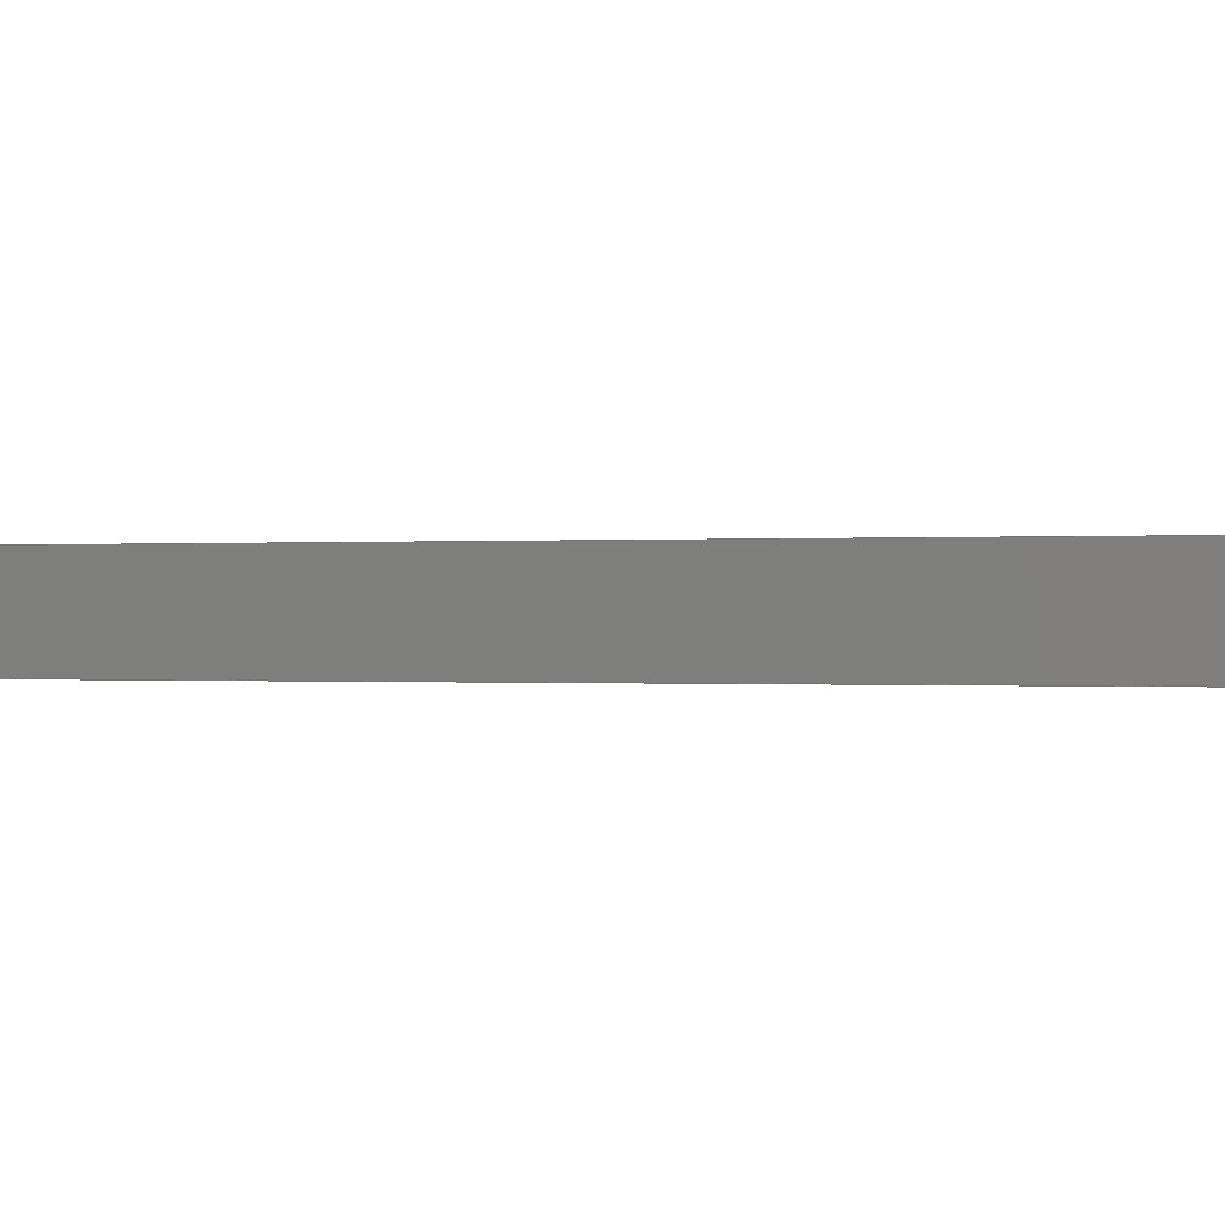
<metadata>
{"format":"step","ext":"stp","renderer":"f3d","projection":"perspective","resolution":1024,"background":"white","views":[{"elev":-0.1,"azim":114.7,"up":"+Z"}]}
</metadata>
<code>
ISO-10303-21;
DATA;
#1=PRODUCT('Symmetry of W31_Bracing_B_GRP_3mm','','',(#2)) ;
#2=PRODUCT_CONTEXT(' ',#3,'mechanical') ;
#3=APPLICATION_CONTEXT('managed model based 3d engineering') ;
#4=PRODUCT_DEFINITION('',' ',#404,#5) ;
#5=PRODUCT_DEFINITION_CONTEXT('part definition',#3,' ') ;
#6=PRODUCT_DEFINITION_SHAPE(' ',' ',#4) ;
#7=MECHANICAL_DESIGN_GEOMETRIC_PRESENTATION_REPRESENTATION(' ',(#78),#409) ;
#8=PRODUCT_CATEGORY('part','specification') ;
#9=SHAPE_REPRESENTATION(' ',(#158),#409) ;
#10=CARTESIAN_POINT(' ',(0,0,0)) ;
#11=CARTESIAN_POINT('Axis2P3D Location',(0,-46,0)) ;
#12=CARTESIAN_POINT('Line Origine',(0,-27.5,3)) ;
#13=CARTESIAN_POINT('Vertex',(0,-46,3)) ;
#14=CARTESIAN_POINT('Vertex',(0,-9,3)) ;
#15=CARTESIAN_POINT('Line Origine',(0,-9,1.5)) ;
#16=CARTESIAN_POINT('Vertex',(0,-9,0)) ;
#17=CARTESIAN_POINT('Line Origine',(0,-27.5,0)) ;
#18=CARTESIAN_POINT('Vertex',(0,-46,0)) ;
#19=CARTESIAN_POINT('Line Origine',(0,-46,1.5)) ;
#20=CARTESIAN_POINT('Axis2P3D Location',(11.31,3.373,0)) ;
#21=CARTESIAN_POINT('Line Origine',(5.655,-2.813,3)) ;
#22=CARTESIAN_POINT('Vertex',(11.31,3.373,3)) ;
#23=CARTESIAN_POINT('Line Origine',(11.31,3.373,1.5)) ;
#24=CARTESIAN_POINT('Vertex',(11.31,3.373,0)) ;
#25=CARTESIAN_POINT('Line Origine',(5.655,-2.813,0)) ;
#26=CARTESIAN_POINT('Axis2P3D Location',(15,-6.217e-15,1.5)) ;
#27=CARTESIAN_POINT('Axis2P3D Location',(15,-6.217e-15,3)) ;
#28=CARTESIAN_POINT('Vertex',(20,-4.993e-15,3)) ;
#29=CARTESIAN_POINT('Line Origine',(20,-4.993e-15,1.5)) ;
#30=CARTESIAN_POINT('Vertex',(20,-4.993e-15,0)) ;
#31=CARTESIAN_POINT('Axis2P3D Location',(15,-6.217e-15,0)) ;
#32=CARTESIAN_POINT('Axis2P3D Location',(20,0,0)) ;
#33=CARTESIAN_POINT('Line Origine',(20,-23,3)) ;
#34=CARTESIAN_POINT('Vertex',(20,-46,3)) ;
#35=CARTESIAN_POINT('Line Origine',(20,-46,1.5)) ;
#36=CARTESIAN_POINT('Vertex',(20,-46,0)) ;
#37=CARTESIAN_POINT('Line Origine',(20,-23,0)) ;
#38=CARTESIAN_POINT('Axis2P3D Location',(0,-46,0)) ;
#39=CARTESIAN_POINT('Line Origine',(10,-46,3)) ;
#40=CARTESIAN_POINT('Line Origine',(10,-46,0)) ;
#41=CARTESIAN_POINT('Axis2P3D Location',(15,0,1.5)) ;
#42=CARTESIAN_POINT('Line Origine',(13.5,-1.837e-16,1.5)) ;
#43=CARTESIAN_POINT('Vertex',(13.5,-1.837e-16,0)) ;
#44=CARTESIAN_POINT('Vertex',(13.5,-1.837e-16,3)) ;
#45=CARTESIAN_POINT('Axis2P3D Location',(15,0,0)) ;
#46=CARTESIAN_POINT('Vertex',(16.5,0,0)) ;
#47=CARTESIAN_POINT('Line Origine',(16.5,3.674e-16,1.5)) ;
#48=CARTESIAN_POINT('Vertex',(16.5,0,3)) ;
#49=CARTESIAN_POINT('Axis2P3D Location',(15,0,3)) ;
#50=CARTESIAN_POINT('Axis2P3D Location',(15,0,0)) ;
#51=CARTESIAN_POINT('Axis2P3D Location',(15,0,3)) ;
#52=CARTESIAN_POINT('Axis2P3D Location',(10,-35,1.5)) ;
#53=CARTESIAN_POINT('Line Origine',(8.6,-35,1.5)) ;
#54=CARTESIAN_POINT('Vertex',(8.6,-35,0)) ;
#55=CARTESIAN_POINT('Vertex',(8.6,-35,3)) ;
#56=CARTESIAN_POINT('Axis2P3D Location',(10,-35,0)) ;
#57=CARTESIAN_POINT('Vertex',(11.4,-35,0)) ;
#58=CARTESIAN_POINT('Line Origine',(11.4,-35,1.5)) ;
#59=CARTESIAN_POINT('Vertex',(11.4,-35,3)) ;
#60=CARTESIAN_POINT('Axis2P3D Location',(10,-35,3)) ;
#61=CARTESIAN_POINT('Axis2P3D Location',(10,-35,0)) ;
#62=CARTESIAN_POINT('Axis2P3D Location',(10,-35,3)) ;
#63=CARTESIAN_POINT('Axis2P3D Location',(10,-21,1.5)) ;
#64=CARTESIAN_POINT('Line Origine',(8.6,-21,1.5)) ;
#65=CARTESIAN_POINT('Vertex',(8.6,-21,0)) ;
#66=CARTESIAN_POINT('Vertex',(8.6,-21,3)) ;
#67=CARTESIAN_POINT('Axis2P3D Location',(10,-21,0)) ;
#68=CARTESIAN_POINT('Vertex',(11.4,-21,0)) ;
#69=CARTESIAN_POINT('Line Origine',(11.4,-21,1.5)) ;
#70=CARTESIAN_POINT('Vertex',(11.4,-21,3)) ;
#71=CARTESIAN_POINT('Axis2P3D Location',(10,-21,3)) ;
#72=CARTESIAN_POINT('Axis2P3D Location',(10,-21,0)) ;
#73=CARTESIAN_POINT('Axis2P3D Location',(10,-21,3)) ;
#74=CARTESIAN_POINT('Axis2P3D Location',(0,0,0)) ;
#75=CARTESIAN_POINT('Axis2P3D Location',(0,0,3)) ;
#76=PRODUCT_RELATED_PRODUCT_CATEGORY('part',$,(#1)) ;
#77=UNCERTAINTY_MEASURE_WITH_UNIT(LENGTH_MEASURE(0.005),#406,'distance_accuracy_value','CONFUSED CURVE UNCERTAINTY') ;
#78=STYLED_ITEM(' ',(#79),#351) ;
#79=PRESENTATION_STYLE_ASSIGNMENT((#80)) ;
#80=SURFACE_STYLE_USAGE(.BOTH.,#81) ;
#81=SURFACE_SIDE_STYLE(' ',(#82)) ;
#82=SURFACE_STYLE_FILL_AREA(#83) ;
#83=FILL_AREA_STYLE(' ',(#84)) ;
#84=FILL_AREA_STYLE_COLOUR(' ',#389) ;
#85=VECTOR('Line Direction',#106,1) ;
#86=VECTOR('Line Direction',#107,1) ;
#87=VECTOR('Line Direction',#108,1) ;
#88=VECTOR('Line Direction',#109,1) ;
#89=VECTOR('Line Direction',#112,1) ;
#90=VECTOR('Line Direction',#113,1) ;
#91=VECTOR('Line Direction',#114,1) ;
#92=VECTOR('Line Direction',#118,1) ;
#93=VECTOR('Line Direction',#122,1) ;
#94=VECTOR('Line Direction',#123,1) ;
#95=VECTOR('Line Direction',#124,1) ;
#96=VECTOR('Line Direction',#127,1) ;
#97=VECTOR('Line Direction',#128,1) ;
#98=VECTOR('Line Direction',#131,1) ;
#99=VECTOR('Line Direction',#133,1) ;
#100=VECTOR('Line Direction',#139,1) ;
#101=VECTOR('Line Direction',#141,1) ;
#102=VECTOR('Line Direction',#147,1) ;
#103=VECTOR('Line Direction',#149,1) ;
#104=DIRECTION('Axis2P3D Direction',(1,0,0)) ;
#105=DIRECTION('Axis2P3D XDirection',(0,1,0)) ;
#106=DIRECTION('Vector Direction',(0,1,0)) ;
#107=DIRECTION('Vector Direction',(0,0,1)) ;
#108=DIRECTION('Vector Direction',(0,1,0)) ;
#109=DIRECTION('Vector Direction',(0,0,1)) ;
#110=DIRECTION('Axis2P3D Direction',(-0.7381,0.6747,0)) ;
#111=DIRECTION('Axis2P3D XDirection',(-0.6747,-0.7381,0)) ;
#112=DIRECTION('Vector Direction',(-0.6747,-0.7381,0)) ;
#113=DIRECTION('Vector Direction',(0,0,1)) ;
#114=DIRECTION('Vector Direction',(-0.6747,-0.7381,0)) ;
#115=DIRECTION('Axis2P3D Direction',(0,0,-1)) ;
#116=DIRECTION('Axis2P3D XDirection',(-0.7381,0.6747,-0)) ;
#117=DIRECTION('Axis2P3D Direction',(0,0,-1)) ;
#118=DIRECTION('Vector Direction',(0,0,-1)) ;
#119=DIRECTION('Axis2P3D Direction',(0,0,-1)) ;
#120=DIRECTION('Axis2P3D Direction',(-1,0,0)) ;
#121=DIRECTION('Axis2P3D XDirection',(0,-1,0)) ;
#122=DIRECTION('Vector Direction',(0,-1,0)) ;
#123=DIRECTION('Vector Direction',(0,0,1)) ;
#124=DIRECTION('Vector Direction',(0,-1,0)) ;
#125=DIRECTION('Axis2P3D Direction',(0,-1,0)) ;
#126=DIRECTION('Axis2P3D XDirection',(1,0,0)) ;
#127=DIRECTION('Vector Direction',(1,0,0)) ;
#128=DIRECTION('Vector Direction',(1,0,0)) ;
#129=DIRECTION('Axis2P3D Direction',(0,0,-1)) ;
#130=DIRECTION('Axis2P3D XDirection',(1,0,0)) ;
#131=DIRECTION('Vector Direction',(0,0,-1)) ;
#132=DIRECTION('Axis2P3D Direction',(0,0,-1)) ;
#133=DIRECTION('Vector Direction',(0,0,-1)) ;
#134=DIRECTION('Axis2P3D Direction',(0,0,-1)) ;
#135=DIRECTION('Axis2P3D Direction',(0,0,-1)) ;
#136=DIRECTION('Axis2P3D Direction',(0,0,-1)) ;
#137=DIRECTION('Axis2P3D Direction',(0,0,-1)) ;
#138=DIRECTION('Axis2P3D XDirection',(1,0,0)) ;
#139=DIRECTION('Vector Direction',(0,0,-1)) ;
#140=DIRECTION('Axis2P3D Direction',(0,0,-1)) ;
#141=DIRECTION('Vector Direction',(0,0,-1)) ;
#142=DIRECTION('Axis2P3D Direction',(0,0,-1)) ;
#143=DIRECTION('Axis2P3D Direction',(0,0,-1)) ;
#144=DIRECTION('Axis2P3D Direction',(0,0,-1)) ;
#145=DIRECTION('Axis2P3D Direction',(0,0,-1)) ;
#146=DIRECTION('Axis2P3D XDirection',(1,0,0)) ;
#147=DIRECTION('Vector Direction',(0,0,-1)) ;
#148=DIRECTION('Axis2P3D Direction',(0,0,-1)) ;
#149=DIRECTION('Vector Direction',(0,0,-1)) ;
#150=DIRECTION('Axis2P3D Direction',(0,0,-1)) ;
#151=DIRECTION('Axis2P3D Direction',(0,0,-1)) ;
#152=DIRECTION('Axis2P3D Direction',(0,0,-1)) ;
#153=DIRECTION('Axis2P3D Direction',(0,0,-1)) ;
#154=DIRECTION('Axis2P3D XDirection',(1,0,0)) ;
#155=DIRECTION('Axis2P3D Direction',(0,0,-1)) ;
#156=DIRECTION('Axis2P3D XDirection',(1,0,0)) ;
#157=SHAPE_REPRESENTATION_RELATIONSHIP(' ',' ',#9,#374) ;
#158=AXIS2_PLACEMENT_3D(' ',#10,$,$) ;
#159=AXIS2_PLACEMENT_3D('Plane Axis2P3D',#11,#104,#105) ;
#160=AXIS2_PLACEMENT_3D('Plane Axis2P3D',#20,#110,#111) ;
#161=AXIS2_PLACEMENT_3D('Cylinder Axis2P3D',#26,#115,#116) ;
#162=AXIS2_PLACEMENT_3D('Circle Axis2P3D',#27,#117,$) ;
#163=AXIS2_PLACEMENT_3D('Circle Axis2P3D',#31,#119,$) ;
#164=AXIS2_PLACEMENT_3D('Plane Axis2P3D',#32,#120,#121) ;
#165=AXIS2_PLACEMENT_3D('Plane Axis2P3D',#38,#125,#126) ;
#166=AXIS2_PLACEMENT_3D('Cylinder Axis2P3D',#41,#129,#130) ;
#167=AXIS2_PLACEMENT_3D('Circle Axis2P3D',#45,#132,$) ;
#168=AXIS2_PLACEMENT_3D('Circle Axis2P3D',#49,#134,$) ;
#169=AXIS2_PLACEMENT_3D('Circle Axis2P3D',#50,#135,$) ;
#170=AXIS2_PLACEMENT_3D('Circle Axis2P3D',#51,#136,$) ;
#171=AXIS2_PLACEMENT_3D('Cylinder Axis2P3D',#52,#137,#138) ;
#172=AXIS2_PLACEMENT_3D('Circle Axis2P3D',#56,#140,$) ;
#173=AXIS2_PLACEMENT_3D('Circle Axis2P3D',#60,#142,$) ;
#174=AXIS2_PLACEMENT_3D('Circle Axis2P3D',#61,#143,$) ;
#175=AXIS2_PLACEMENT_3D('Circle Axis2P3D',#62,#144,$) ;
#176=AXIS2_PLACEMENT_3D('Cylinder Axis2P3D',#63,#145,#146) ;
#177=AXIS2_PLACEMENT_3D('Circle Axis2P3D',#67,#148,$) ;
#178=AXIS2_PLACEMENT_3D('Circle Axis2P3D',#71,#150,$) ;
#179=AXIS2_PLACEMENT_3D('Circle Axis2P3D',#72,#151,$) ;
#180=AXIS2_PLACEMENT_3D('Circle Axis2P3D',#73,#152,$) ;
#181=AXIS2_PLACEMENT_3D('Plane Axis2P3D',#74,#153,#154) ;
#182=AXIS2_PLACEMENT_3D('Plane Axis2P3D',#75,#155,#156) ;
#183=LINE('Line',#12,#85) ;
#184=LINE('Line',#15,#86) ;
#185=LINE('Line',#17,#87) ;
#186=LINE('Line',#19,#88) ;
#187=LINE('Line',#21,#89) ;
#188=LINE('Line',#23,#90) ;
#189=LINE('Line',#25,#91) ;
#190=LINE('Line',#29,#92) ;
#191=LINE('Line',#33,#93) ;
#192=LINE('Line',#35,#94) ;
#193=LINE('Line',#37,#95) ;
#194=LINE('Line',#39,#96) ;
#195=LINE('Line',#40,#97) ;
#196=LINE('Line',#42,#98) ;
#197=LINE('Line',#47,#99) ;
#198=LINE('Line',#53,#100) ;
#199=LINE('Line',#58,#101) ;
#200=LINE('Line',#64,#102) ;
#201=LINE('Line',#69,#103) ;
#202=CIRCLE('generated circle',#162,5) ;
#203=CIRCLE('generated circle',#163,5) ;
#204=CIRCLE('generated circle',#167,1.5) ;
#205=CIRCLE('generated circle',#168,1.5) ;
#206=CIRCLE('generated circle',#169,1.5) ;
#207=CIRCLE('generated circle',#170,1.5) ;
#208=CIRCLE('generated circle',#172,1.4) ;
#209=CIRCLE('generated circle',#173,1.4) ;
#210=CIRCLE('generated circle',#174,1.4) ;
#211=CIRCLE('generated circle',#175,1.4) ;
#212=CIRCLE('generated circle',#177,1.4) ;
#213=CIRCLE('generated circle',#178,1.4) ;
#214=CIRCLE('generated circle',#179,1.4) ;
#215=CIRCLE('generated circle',#180,1.4) ;
#216=PLANE('',#159) ;
#217=PLANE('',#160) ;
#218=PLANE('',#164) ;
#219=PLANE('',#165) ;
#220=PLANE('',#181) ;
#221=PLANE('',#182) ;
#222=CYLINDRICAL_SURFACE('generated cylinder',#161,5) ;
#223=CYLINDRICAL_SURFACE('generated cylinder',#166,1.5) ;
#224=CYLINDRICAL_SURFACE('generated cylinder',#171,1.4) ;
#225=CYLINDRICAL_SURFACE('generated cylinder',#176,1.4) ;
#226=FACE_BOUND('',#344,.T.) ;
#227=FACE_BOUND('',#345,.T.) ;
#228=FACE_BOUND('',#346,.T.) ;
#229=FACE_BOUND('',#348,.T.) ;
#230=FACE_BOUND('',#349,.T.) ;
#231=FACE_BOUND('',#350,.T.) ;
#232=EDGE_CURVE('',#352,#353,#183,.T.) ;
#233=EDGE_CURVE('',#354,#353,#184,.T.) ;
#234=EDGE_CURVE('',#355,#354,#185,.T.) ;
#235=EDGE_CURVE('',#355,#352,#186,.T.) ;
#236=EDGE_CURVE('',#353,#356,#187,.F.) ;
#237=EDGE_CURVE('',#357,#356,#188,.T.) ;
#238=EDGE_CURVE('',#354,#357,#189,.F.) ;
#239=EDGE_CURVE('',#356,#358,#202,.T.) ;
#240=EDGE_CURVE('',#359,#358,#190,.F.) ;
#241=EDGE_CURVE('',#357,#359,#203,.T.) ;
#242=EDGE_CURVE('',#358,#360,#191,.T.) ;
#243=EDGE_CURVE('',#361,#360,#192,.T.) ;
#244=EDGE_CURVE('',#359,#361,#193,.T.) ;
#245=EDGE_CURVE('',#360,#352,#194,.F.) ;
#246=EDGE_CURVE('',#361,#355,#195,.F.) ;
#247=EDGE_CURVE('',#362,#363,#196,.F.) ;
#248=EDGE_CURVE('',#362,#364,#204,.T.) ;
#249=EDGE_CURVE('',#364,#365,#197,.F.) ;
#250=EDGE_CURVE('',#363,#365,#205,.T.) ;
#251=EDGE_CURVE('',#364,#362,#206,.T.) ;
#252=EDGE_CURVE('',#365,#363,#207,.T.) ;
#253=EDGE_CURVE('',#366,#367,#198,.F.) ;
#254=EDGE_CURVE('',#366,#368,#208,.T.) ;
#255=EDGE_CURVE('',#368,#369,#199,.F.) ;
#256=EDGE_CURVE('',#367,#369,#209,.T.) ;
#257=EDGE_CURVE('',#368,#366,#210,.T.) ;
#258=EDGE_CURVE('',#369,#367,#211,.T.) ;
#259=EDGE_CURVE('',#370,#371,#200,.F.) ;
#260=EDGE_CURVE('',#370,#372,#212,.T.) ;
#261=EDGE_CURVE('',#372,#373,#201,.F.) ;
#262=EDGE_CURVE('',#371,#373,#213,.T.) ;
#263=EDGE_CURVE('',#372,#370,#214,.T.) ;
#264=EDGE_CURVE('',#373,#371,#215,.T.) ;
#265=CLOSED_SHELL('Closed Shell',(#375,#376,#377,#378,#379,#380,#381,#382,#383,#384,#385,#386,#387)) ;
#266=ORIENTED_EDGE('',*,*,#232,.T.) ;
#267=ORIENTED_EDGE('',*,*,#233,.F.) ;
#268=ORIENTED_EDGE('',*,*,#234,.F.) ;
#269=ORIENTED_EDGE('',*,*,#235,.T.) ;
#270=ORIENTED_EDGE('',*,*,#236,.T.) ;
#271=ORIENTED_EDGE('',*,*,#237,.F.) ;
#272=ORIENTED_EDGE('',*,*,#238,.F.) ;
#273=ORIENTED_EDGE('',*,*,#233,.T.) ;
#274=ORIENTED_EDGE('',*,*,#239,.T.) ;
#275=ORIENTED_EDGE('',*,*,#240,.F.) ;
#276=ORIENTED_EDGE('',*,*,#241,.F.) ;
#277=ORIENTED_EDGE('',*,*,#237,.T.) ;
#278=ORIENTED_EDGE('',*,*,#242,.T.) ;
#279=ORIENTED_EDGE('',*,*,#243,.F.) ;
#280=ORIENTED_EDGE('',*,*,#244,.F.) ;
#281=ORIENTED_EDGE('',*,*,#240,.T.) ;
#282=ORIENTED_EDGE('',*,*,#245,.T.) ;
#283=ORIENTED_EDGE('',*,*,#235,.F.) ;
#284=ORIENTED_EDGE('',*,*,#246,.F.) ;
#285=ORIENTED_EDGE('',*,*,#243,.T.) ;
#286=ORIENTED_EDGE('',*,*,#247,.F.) ;
#287=ORIENTED_EDGE('',*,*,#248,.T.) ;
#288=ORIENTED_EDGE('',*,*,#249,.T.) ;
#289=ORIENTED_EDGE('',*,*,#250,.F.) ;
#290=ORIENTED_EDGE('',*,*,#249,.F.) ;
#291=ORIENTED_EDGE('',*,*,#251,.T.) ;
#292=ORIENTED_EDGE('',*,*,#247,.T.) ;
#293=ORIENTED_EDGE('',*,*,#252,.F.) ;
#294=ORIENTED_EDGE('',*,*,#253,.F.) ;
#295=ORIENTED_EDGE('',*,*,#254,.T.) ;
#296=ORIENTED_EDGE('',*,*,#255,.T.) ;
#297=ORIENTED_EDGE('',*,*,#256,.F.) ;
#298=ORIENTED_EDGE('',*,*,#255,.F.) ;
#299=ORIENTED_EDGE('',*,*,#257,.T.) ;
#300=ORIENTED_EDGE('',*,*,#253,.T.) ;
#301=ORIENTED_EDGE('',*,*,#258,.F.) ;
#302=ORIENTED_EDGE('',*,*,#259,.F.) ;
#303=ORIENTED_EDGE('',*,*,#260,.T.) ;
#304=ORIENTED_EDGE('',*,*,#261,.T.) ;
#305=ORIENTED_EDGE('',*,*,#262,.F.) ;
#306=ORIENTED_EDGE('',*,*,#261,.F.) ;
#307=ORIENTED_EDGE('',*,*,#263,.T.) ;
#308=ORIENTED_EDGE('',*,*,#259,.T.) ;
#309=ORIENTED_EDGE('',*,*,#264,.F.) ;
#310=ORIENTED_EDGE('',*,*,#234,.T.) ;
#311=ORIENTED_EDGE('',*,*,#238,.T.) ;
#312=ORIENTED_EDGE('',*,*,#241,.T.) ;
#313=ORIENTED_EDGE('',*,*,#244,.T.) ;
#314=ORIENTED_EDGE('',*,*,#246,.T.) ;
#315=ORIENTED_EDGE('',*,*,#248,.F.) ;
#316=ORIENTED_EDGE('',*,*,#251,.F.) ;
#317=ORIENTED_EDGE('',*,*,#254,.F.) ;
#318=ORIENTED_EDGE('',*,*,#257,.F.) ;
#319=ORIENTED_EDGE('',*,*,#260,.F.) ;
#320=ORIENTED_EDGE('',*,*,#263,.F.) ;
#321=ORIENTED_EDGE('',*,*,#245,.F.) ;
#322=ORIENTED_EDGE('',*,*,#242,.F.) ;
#323=ORIENTED_EDGE('',*,*,#239,.F.) ;
#324=ORIENTED_EDGE('',*,*,#236,.F.) ;
#325=ORIENTED_EDGE('',*,*,#232,.F.) ;
#326=ORIENTED_EDGE('',*,*,#252,.T.) ;
#327=ORIENTED_EDGE('',*,*,#250,.T.) ;
#328=ORIENTED_EDGE('',*,*,#258,.T.) ;
#329=ORIENTED_EDGE('',*,*,#256,.T.) ;
#330=ORIENTED_EDGE('',*,*,#264,.T.) ;
#331=ORIENTED_EDGE('',*,*,#262,.T.) ;
#332=EDGE_LOOP('',(#266,#267,#268,#269)) ;
#333=EDGE_LOOP('',(#270,#271,#272,#273)) ;
#334=EDGE_LOOP('',(#274,#275,#276,#277)) ;
#335=EDGE_LOOP('',(#278,#279,#280,#281)) ;
#336=EDGE_LOOP('',(#282,#283,#284,#285)) ;
#337=EDGE_LOOP('',(#286,#287,#288,#289)) ;
#338=EDGE_LOOP('',(#290,#291,#292,#293)) ;
#339=EDGE_LOOP('',(#294,#295,#296,#297)) ;
#340=EDGE_LOOP('',(#298,#299,#300,#301)) ;
#341=EDGE_LOOP('',(#302,#303,#304,#305)) ;
#342=EDGE_LOOP('',(#306,#307,#308,#309)) ;
#343=EDGE_LOOP('',(#310,#311,#312,#313,#314)) ;
#344=EDGE_LOOP('',(#315,#316)) ;
#345=EDGE_LOOP('',(#317,#318)) ;
#346=EDGE_LOOP('',(#319,#320)) ;
#347=EDGE_LOOP('',(#321,#322,#323,#324,#325)) ;
#348=EDGE_LOOP('',(#326,#327)) ;
#349=EDGE_LOOP('',(#328,#329)) ;
#350=EDGE_LOOP('',(#330,#331)) ;
#351=MANIFOLD_SOLID_BREP('PartBody',#265) ;
#352=VERTEX_POINT('',#13) ;
#353=VERTEX_POINT('',#14) ;
#354=VERTEX_POINT('',#16) ;
#355=VERTEX_POINT('',#18) ;
#356=VERTEX_POINT('',#22) ;
#357=VERTEX_POINT('',#24) ;
#358=VERTEX_POINT('',#28) ;
#359=VERTEX_POINT('',#30) ;
#360=VERTEX_POINT('',#34) ;
#361=VERTEX_POINT('',#36) ;
#362=VERTEX_POINT('',#43) ;
#363=VERTEX_POINT('',#44) ;
#364=VERTEX_POINT('',#46) ;
#365=VERTEX_POINT('',#48) ;
#366=VERTEX_POINT('',#54) ;
#367=VERTEX_POINT('',#55) ;
#368=VERTEX_POINT('',#57) ;
#369=VERTEX_POINT('',#59) ;
#370=VERTEX_POINT('',#65) ;
#371=VERTEX_POINT('',#66) ;
#372=VERTEX_POINT('',#68) ;
#373=VERTEX_POINT('',#70) ;
#374=ADVANCED_BREP_SHAPE_REPRESENTATION('NONE',(#351),#409) ;
#375=ADVANCED_FACE('PartBody',(#390),#216,.F.) ;
#376=ADVANCED_FACE('PartBody',(#391),#217,.T.) ;
#377=ADVANCED_FACE('PartBody',(#392),#222,.T.) ;
#378=ADVANCED_FACE('PartBody',(#393),#218,.F.) ;
#379=ADVANCED_FACE('PartBody',(#394),#219,.T.) ;
#380=ADVANCED_FACE('PartBody',(#395),#223,.F.) ;
#381=ADVANCED_FACE('PartBody',(#396),#223,.F.) ;
#382=ADVANCED_FACE('PartBody',(#397),#224,.F.) ;
#383=ADVANCED_FACE('PartBody',(#398),#224,.F.) ;
#384=ADVANCED_FACE('PartBody',(#399),#225,.F.) ;
#385=ADVANCED_FACE('PartBody',(#400),#225,.F.) ;
#386=ADVANCED_FACE('PartBody',(#401,#226,#227,#228),#220,.T.) ;
#387=ADVANCED_FACE('PartBody',(#402,#229,#230,#231),#221,.F.) ;
#388=APPLICATION_PROTOCOL_DEFINITION('international standard','ap242_managed_model_based_3d_engineering',2014,#3) ;
#389=COLOUR_RGB('Colour',0.8235,0.8235,1) ;
#390=FACE_OUTER_BOUND('',#332,.T.) ;
#391=FACE_OUTER_BOUND('',#333,.T.) ;
#392=FACE_OUTER_BOUND('',#334,.T.) ;
#393=FACE_OUTER_BOUND('',#335,.T.) ;
#394=FACE_OUTER_BOUND('',#336,.T.) ;
#395=FACE_OUTER_BOUND('',#337,.T.) ;
#396=FACE_OUTER_BOUND('',#338,.T.) ;
#397=FACE_OUTER_BOUND('',#339,.T.) ;
#398=FACE_OUTER_BOUND('',#340,.T.) ;
#399=FACE_OUTER_BOUND('',#341,.T.) ;
#400=FACE_OUTER_BOUND('',#342,.T.) ;
#401=FACE_OUTER_BOUND('',#343,.T.) ;
#402=FACE_OUTER_BOUND('',#347,.T.) ;
#403=PRODUCT_CATEGORY_RELATIONSHIP(' ',' ',#8,#76) ;
#404=PRODUCT_DEFINITION_FORMATION_WITH_SPECIFIED_SOURCE('',' ',#1,.NOT_KNOWN.) ;
#405=SHAPE_DEFINITION_REPRESENTATION(#6,#9) ;
#406=(LENGTH_UNIT()NAMED_UNIT(*)SI_UNIT(.MILLI.,.METRE.)) ;
#407=(NAMED_UNIT(*)PLANE_ANGLE_UNIT()SI_UNIT($,.RADIAN.)) ;
#408=(NAMED_UNIT(*)SI_UNIT($,.STERADIAN.)SOLID_ANGLE_UNIT()) ;
#409=(GEOMETRIC_REPRESENTATION_CONTEXT(3)GLOBAL_UNCERTAINTY_ASSIGNED_CONTEXT((#77))GLOBAL_UNIT_ASSIGNED_CONTEXT((#406,#407,#408))REPRESENTATION_CONTEXT(' ',' ')) ;
ENDSEC;
END-ISO-10303-21;

</code>
